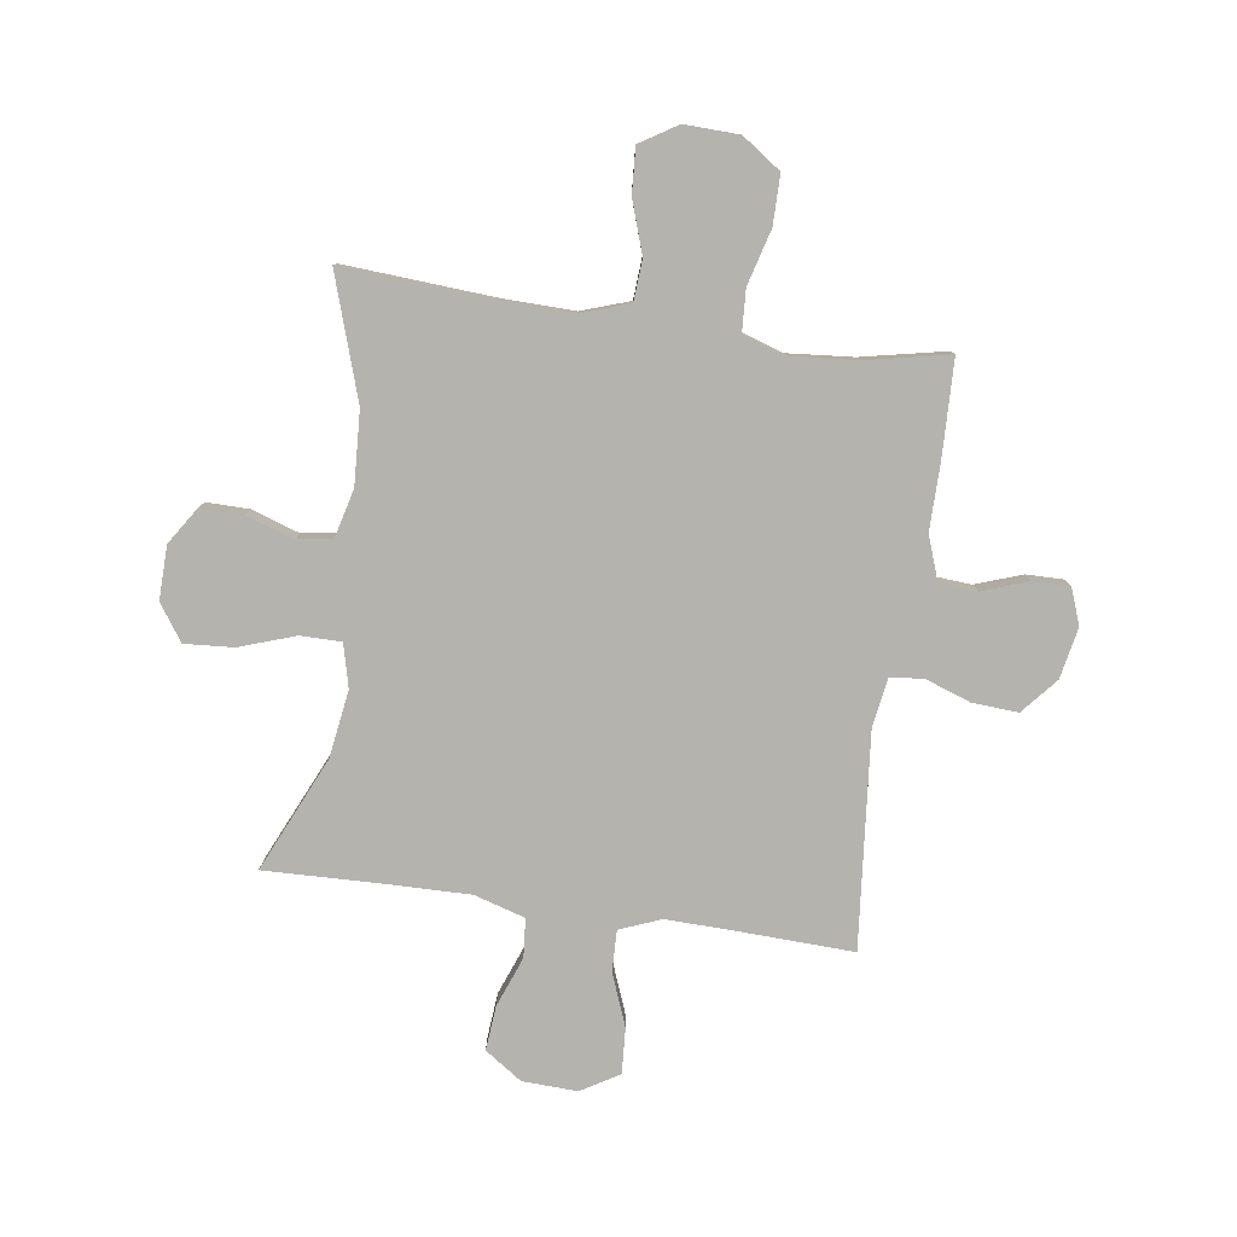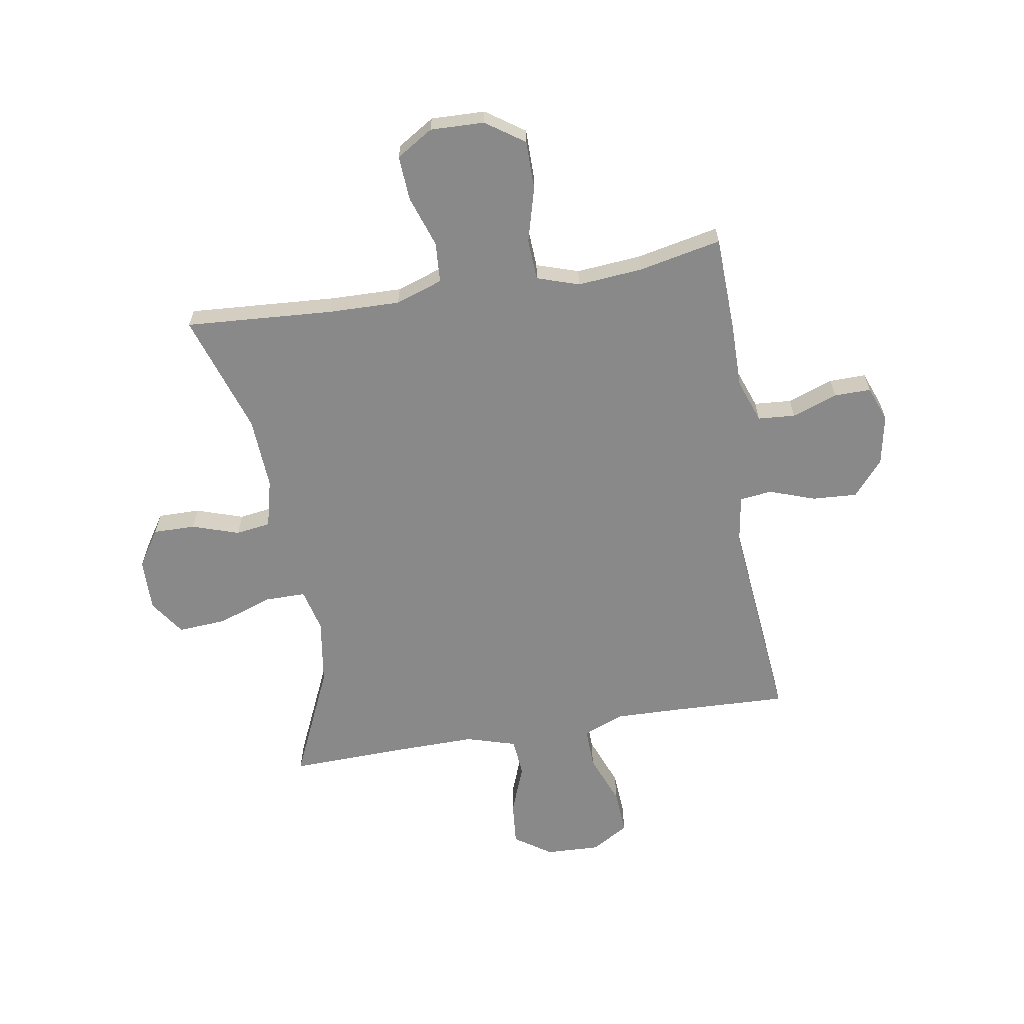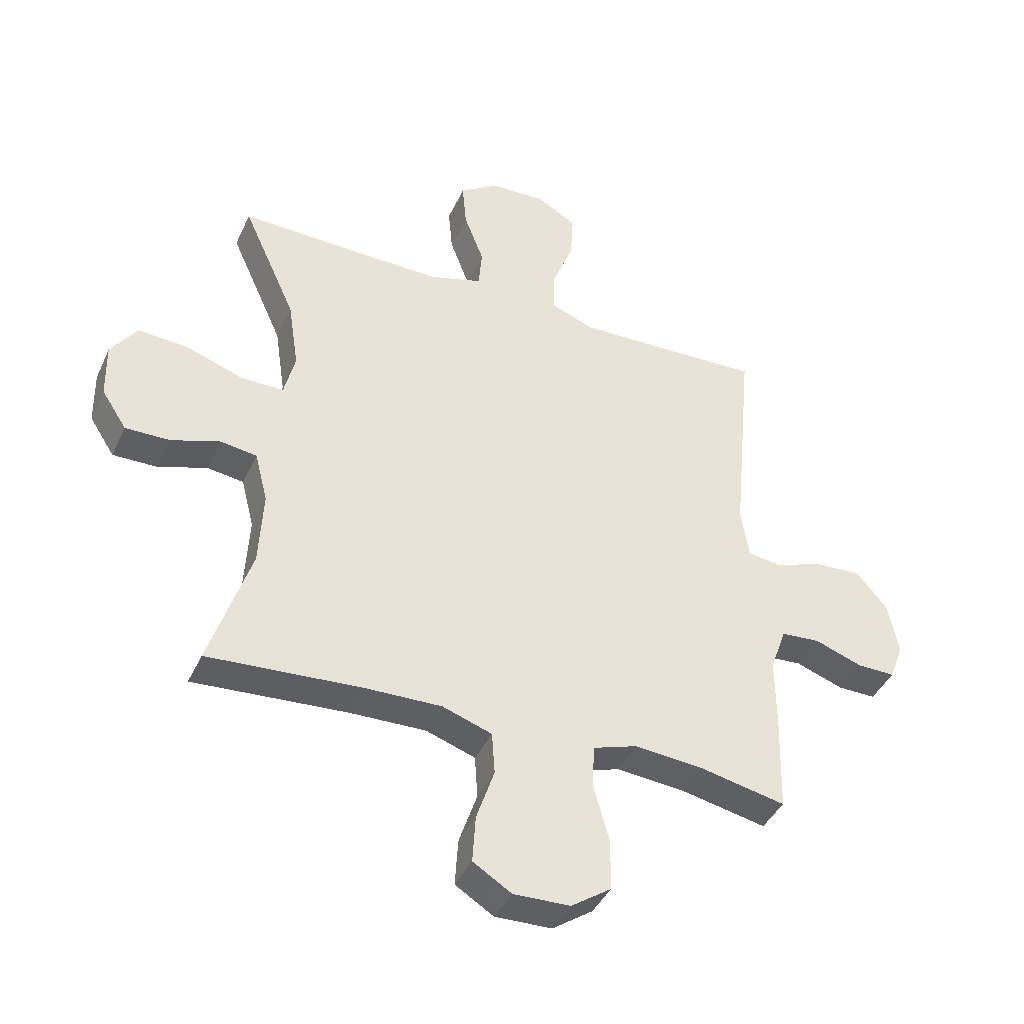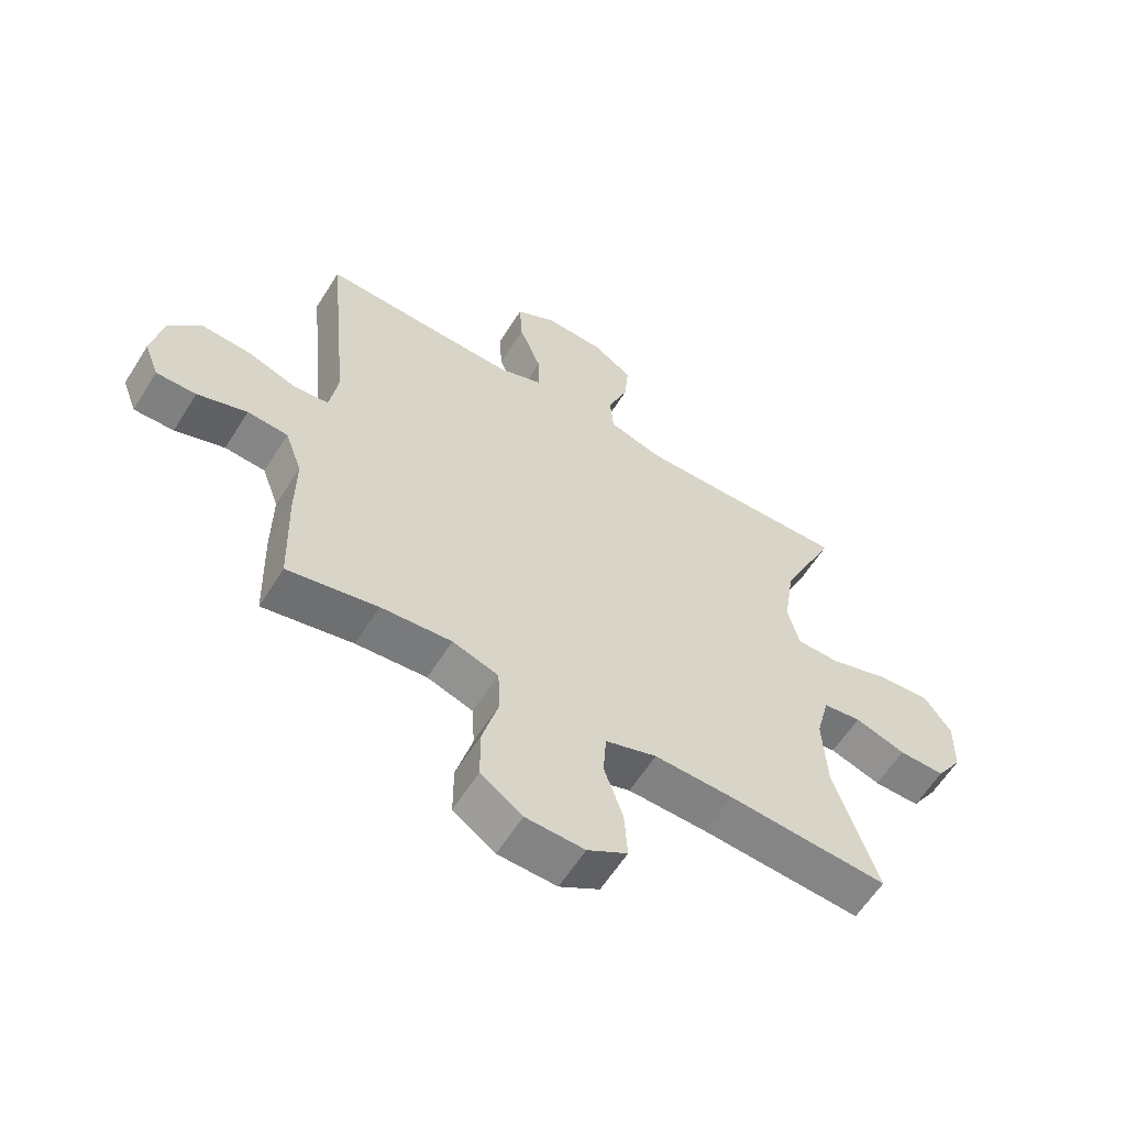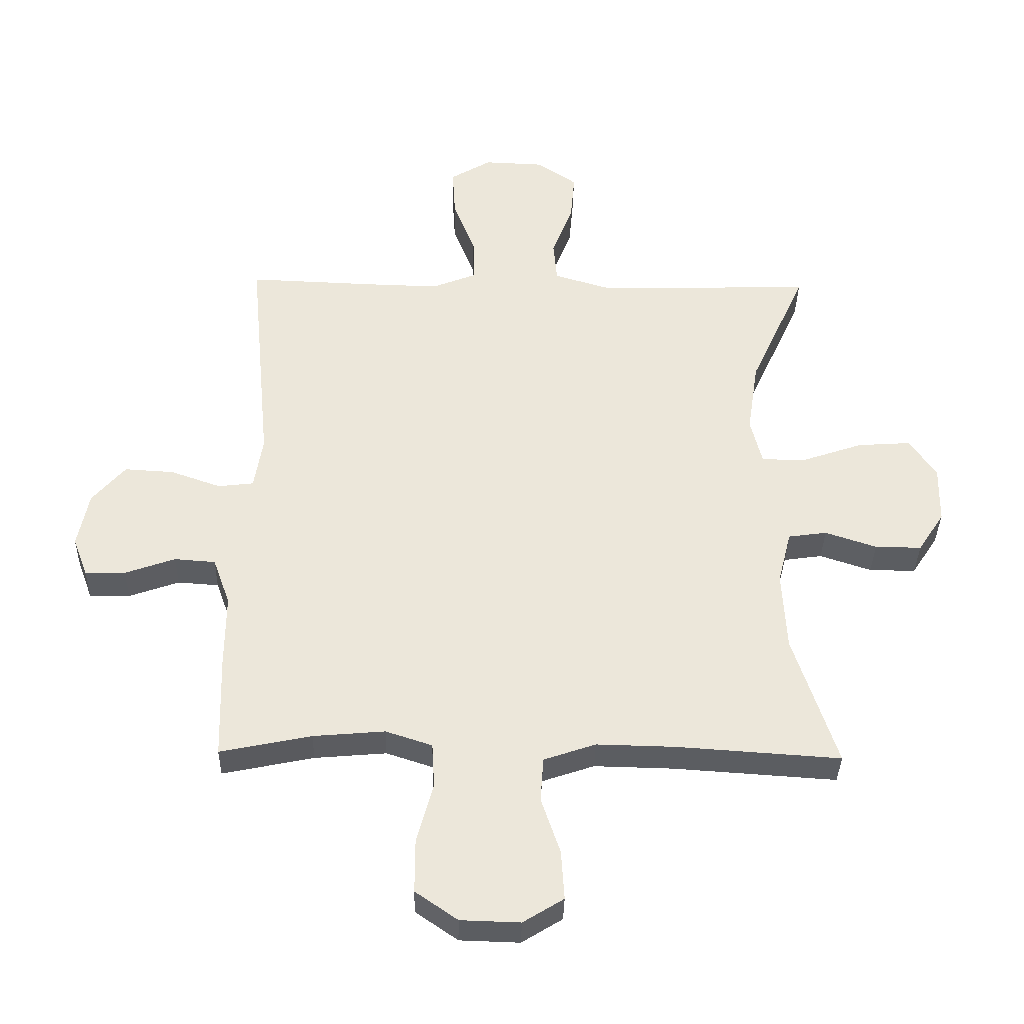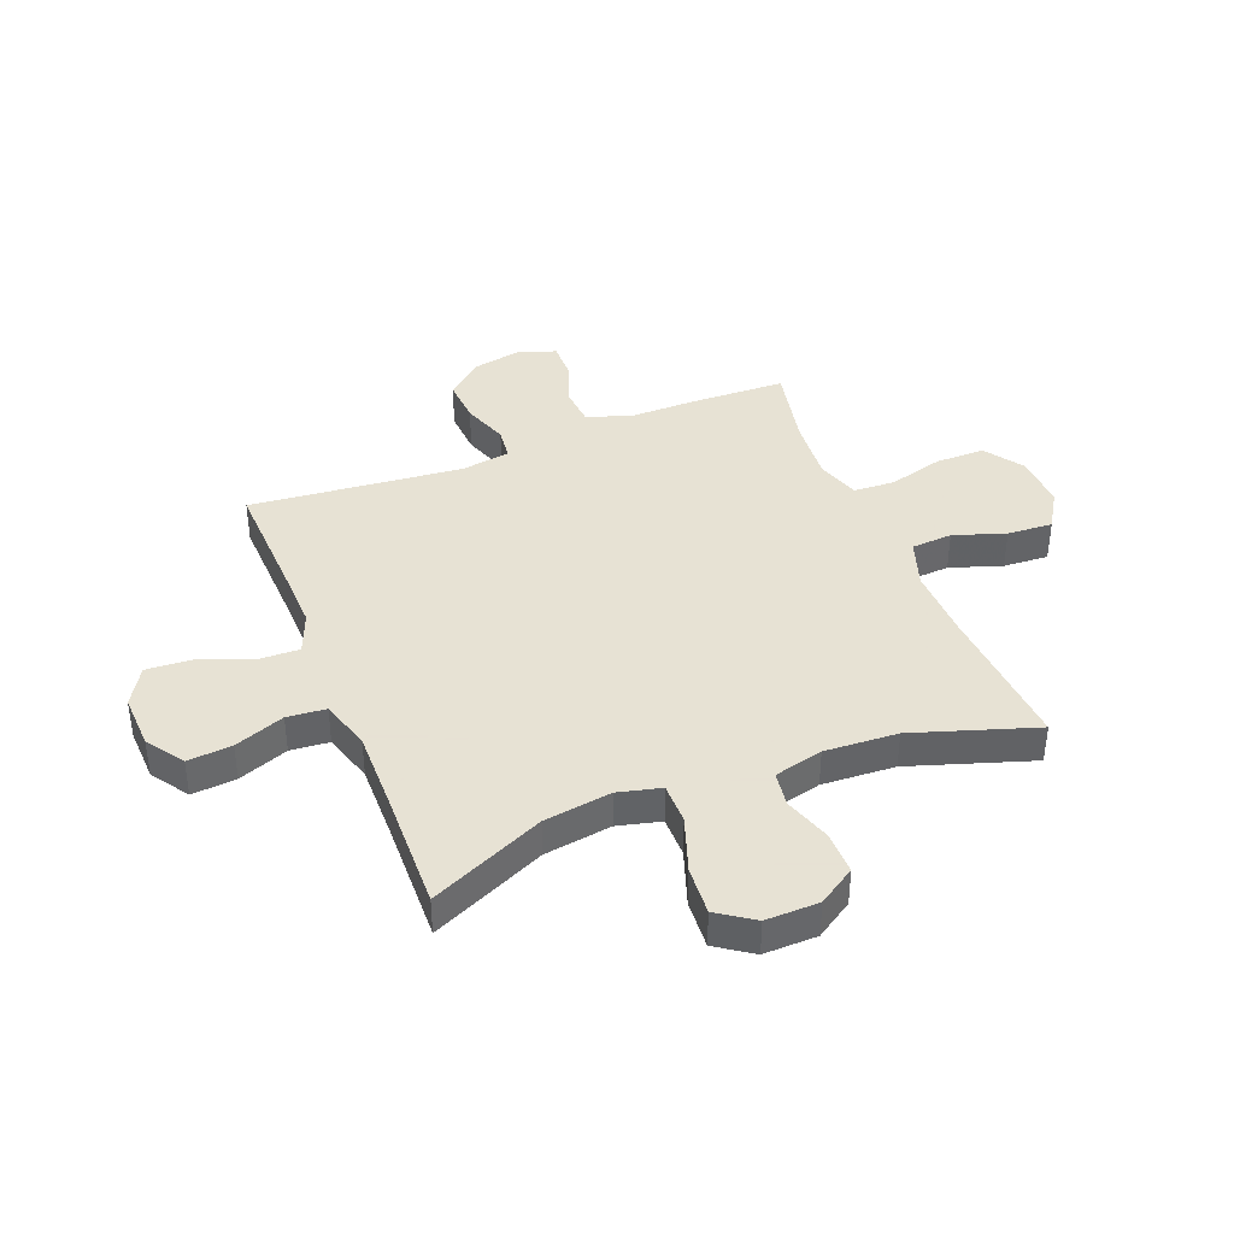
<metadata>
{"format":"obj","ext":"obj","renderer":"f3d","projection":"perspective","resolution":1024,"background":"white","views":[{"elev":-80.0,"azim":171.9,"up":"+Y"},{"elev":-63.2,"azim":-170.5,"up":"+Y"},{"elev":-41.4,"azim":156.7,"up":"+Z"},{"elev":-60.3,"azim":-32.0,"up":"+Z"},{"elev":-35.8,"azim":-1.2,"up":"+Z"},{"elev":39.7,"azim":68.5,"up":"+Y"}]}
</metadata>
<code>
v 0.5 0.07 0.5
v 0.408 0.07 0.297
v 0.39 0.07 0.177
v 0.409 0.07 0.1
v 0.482 0.07 0.1
v 0.581 0.07 0.134
v 0.668 0.07 0.14
v 0.712 0.07 0.076
v 0.71 0.07 -0.019
v 0.667 0.07 -0.085
v 0.591 0.07 -0.084
v 0.507 0.07 -0.056
v 0.444 0.07 -0.065
v 0.422 0.07 -0.152
v 0.429 0.07 -0.282
v 0.5 0.07 -0.5
v 0.235 0.07 -0.482
v 0.105 0.07 -0.479
v 0.02 0.07 -0.508
v 0.015 0.07 -0.581
v 0.046 0.07 -0.673
v 0.051 0.07 -0.754
v -0.015 0.07 -0.795
v -0.112 0.07 -0.792
v -0.181 0.07 -0.744
v -0.181 0.07 -0.656
v -0.154 0.07 -0.558
v -0.158 0.07 -0.484
v -0.234 0.07 -0.459
v -0.351 0.07 -0.469
v -0.5 0.07 -0.5
v -0.505 0.07 -0.329
v -0.504 0.07 -0.21
v -0.532 0.07 -0.132
v -0.599 0.07 -0.127
v -0.681 0.07 -0.156
v -0.747 0.07 -0.157
v -0.771 0.07 -0.093
v -0.753 0.07 -0.002
v -0.699 0.07 0.061
v -0.618 0.07 0.056
v -0.536 0.07 0.027
v -0.478 0.07 0.034
v -0.464 0.07 0.121
v -0.5 0.07 0.5
v -0.29 0.07 0.492
v -0.173 0.07 0.489
v -0.1 0.07 0.518
v -0.102 0.07 0.591
v -0.138 0.07 0.684
v -0.143 0.07 0.765
v -0.076 0.07 0.805
v 0.022 0.07 0.801
v 0.088 0.07 0.756
v 0.081 0.07 0.677
v 0.047 0.07 0.588
v 0.053 0.07 0.519
v 0.143 0.07 0.492
v 0.281 0.07 0.494
v 0.5 0 0.5
v 0.408 0 0.297
v 0.39 0 0.177
v 0.409 0 0.1
v 0.482 0 0.1
v 0.581 0 0.134
v 0.668 0 0.14
v 0.712 0 0.076
v 0.71 0 -0.019
v 0.667 0 -0.085
v 0.591 0 -0.084
v 0.507 0 -0.056
v 0.444 0 -0.065
v 0.422 0 -0.152
v 0.429 0 -0.282
v 0.5 0 -0.5
v 0.235 0 -0.482
v 0.105 0 -0.479
v 0.02 0 -0.508
v 0.015 0 -0.581
v 0.046 0 -0.673
v 0.051 0 -0.754
v -0.015 0 -0.795
v -0.112 0 -0.792
v -0.181 0 -0.744
v -0.181 0 -0.656
v -0.154 0 -0.558
v -0.158 0 -0.484
v -0.234 0 -0.459
v -0.351 0 -0.469
v -0.5 0 -0.5
v -0.505 0 -0.329
v -0.504 0 -0.21
v -0.532 0 -0.132
v -0.599 0 -0.127
v -0.681 0 -0.156
v -0.747 0 -0.157
v -0.771 0 -0.093
v -0.753 0 -0.002
v -0.699 0 0.061
v -0.618 0 0.056
v -0.536 0 0.027
v -0.478 0 0.034
v -0.464 0 0.121
v -0.5 0 0.5
v -0.29 0 0.492
v -0.173 0 0.489
v -0.1 0 0.518
v -0.102 0 0.591
v -0.138 0 0.684
v -0.143 0 0.765
v -0.076 0 0.805
v 0.022 0 0.801
v 0.088 0 0.756
v 0.081 0 0.677
v 0.047 0 0.588
v 0.053 0 0.519
v 0.143 0 0.492
v 0.281 0 0.494
f 54 55 56
f 53 54 56
f 52 53 56
f 51 52 56
f 50 51 56
f 49 50 56
f 48 49 56 57
f 47 48 57 58
f 44 45 46
f 43 44 46 47
f 40 41 42
f 39 40 42
f 38 39 42
f 37 38 42
f 36 37 42
f 35 36 42
f 34 35 42 43
f 43 47 58
f 34 43 58
f 33 34 58
f 33 58 59
f 32 33 59
f 31 32 59
f 30 31 59
f 25 26 27
f 24 25 27
f 23 24 27
f 22 23 27
f 21 22 27
f 20 21 27
f 19 20 27 28
f 18 19 28 29
f 15 16 17
f 17 18 29
f 15 17 29
f 14 15 29
f 10 11 12
f 9 10 12
f 8 9 12
f 7 8 12
f 6 7 12
f 5 6 12
f 4 5 12 13
f 29 30 59
f 14 29 59
f 13 14 59
f 4 13 59
f 3 4 59
f 2 3 59
f 1 2 59
f 115 114 113
f 115 113 112
f 115 112 111
f 115 111 110
f 115 110 109
f 115 109 108
f 116 115 108 107
f 117 116 107 106
f 105 104 103
f 106 105 103 102
f 101 100 99
f 101 99 98
f 101 98 97
f 101 97 96
f 101 96 95
f 101 95 94
f 102 101 94 93
f 117 106 102
f 117 102 93
f 117 93 92
f 118 117 92
f 118 92 91
f 118 91 90
f 118 90 89
f 86 85 84
f 86 84 83
f 86 83 82
f 86 82 81
f 86 81 80
f 86 80 79
f 87 86 79 78
f 88 87 78 77
f 76 75 74
f 88 77 76
f 88 76 74
f 88 74 73
f 71 70 69
f 71 69 68
f 71 68 67
f 71 67 66
f 71 66 65
f 71 65 64
f 72 71 64 63
f 118 89 88
f 118 88 73
f 118 73 72
f 118 72 63
f 118 63 62
f 118 62 61
f 118 61 60
f 1 60 61 2
f 2 61 62 3
f 3 62 63 4
f 4 63 64 5
f 5 64 65 6
f 6 65 66 7
f 7 66 67 8
f 8 67 68 9
f 9 68 69 10
f 10 69 70 11
f 11 70 71 12
f 12 71 72 13
f 13 72 73 14
f 14 73 74 15
f 15 74 75 16
f 16 75 76 17
f 17 76 77 18
f 18 77 78 19
f 19 78 79 20
f 20 79 80 21
f 21 80 81 22
f 22 81 82 23
f 23 82 83 24
f 24 83 84 25
f 25 84 85 26
f 26 85 86 27
f 27 86 87 28
f 28 87 88 29
f 29 88 89 30
f 30 89 90 31
f 31 90 91 32
f 32 91 92 33
f 33 92 93 34
f 34 93 94 35
f 35 94 95 36
f 36 95 96 37
f 37 96 97 38
f 38 97 98 39
f 39 98 99 40
f 40 99 100 41
f 41 100 101 42
f 42 101 102 43
f 43 102 103 44
f 44 103 104 45
f 45 104 105 46
f 46 105 106 47
f 47 106 107 48
f 48 107 108 49
f 49 108 109 50
f 50 109 110 51
f 51 110 111 52
f 52 111 112 53
f 53 112 113 54
f 54 113 114 55
f 55 114 115 56
f 56 115 116 57
f 57 116 117 58
f 58 117 118 59
f 59 118 60 1

</code>
